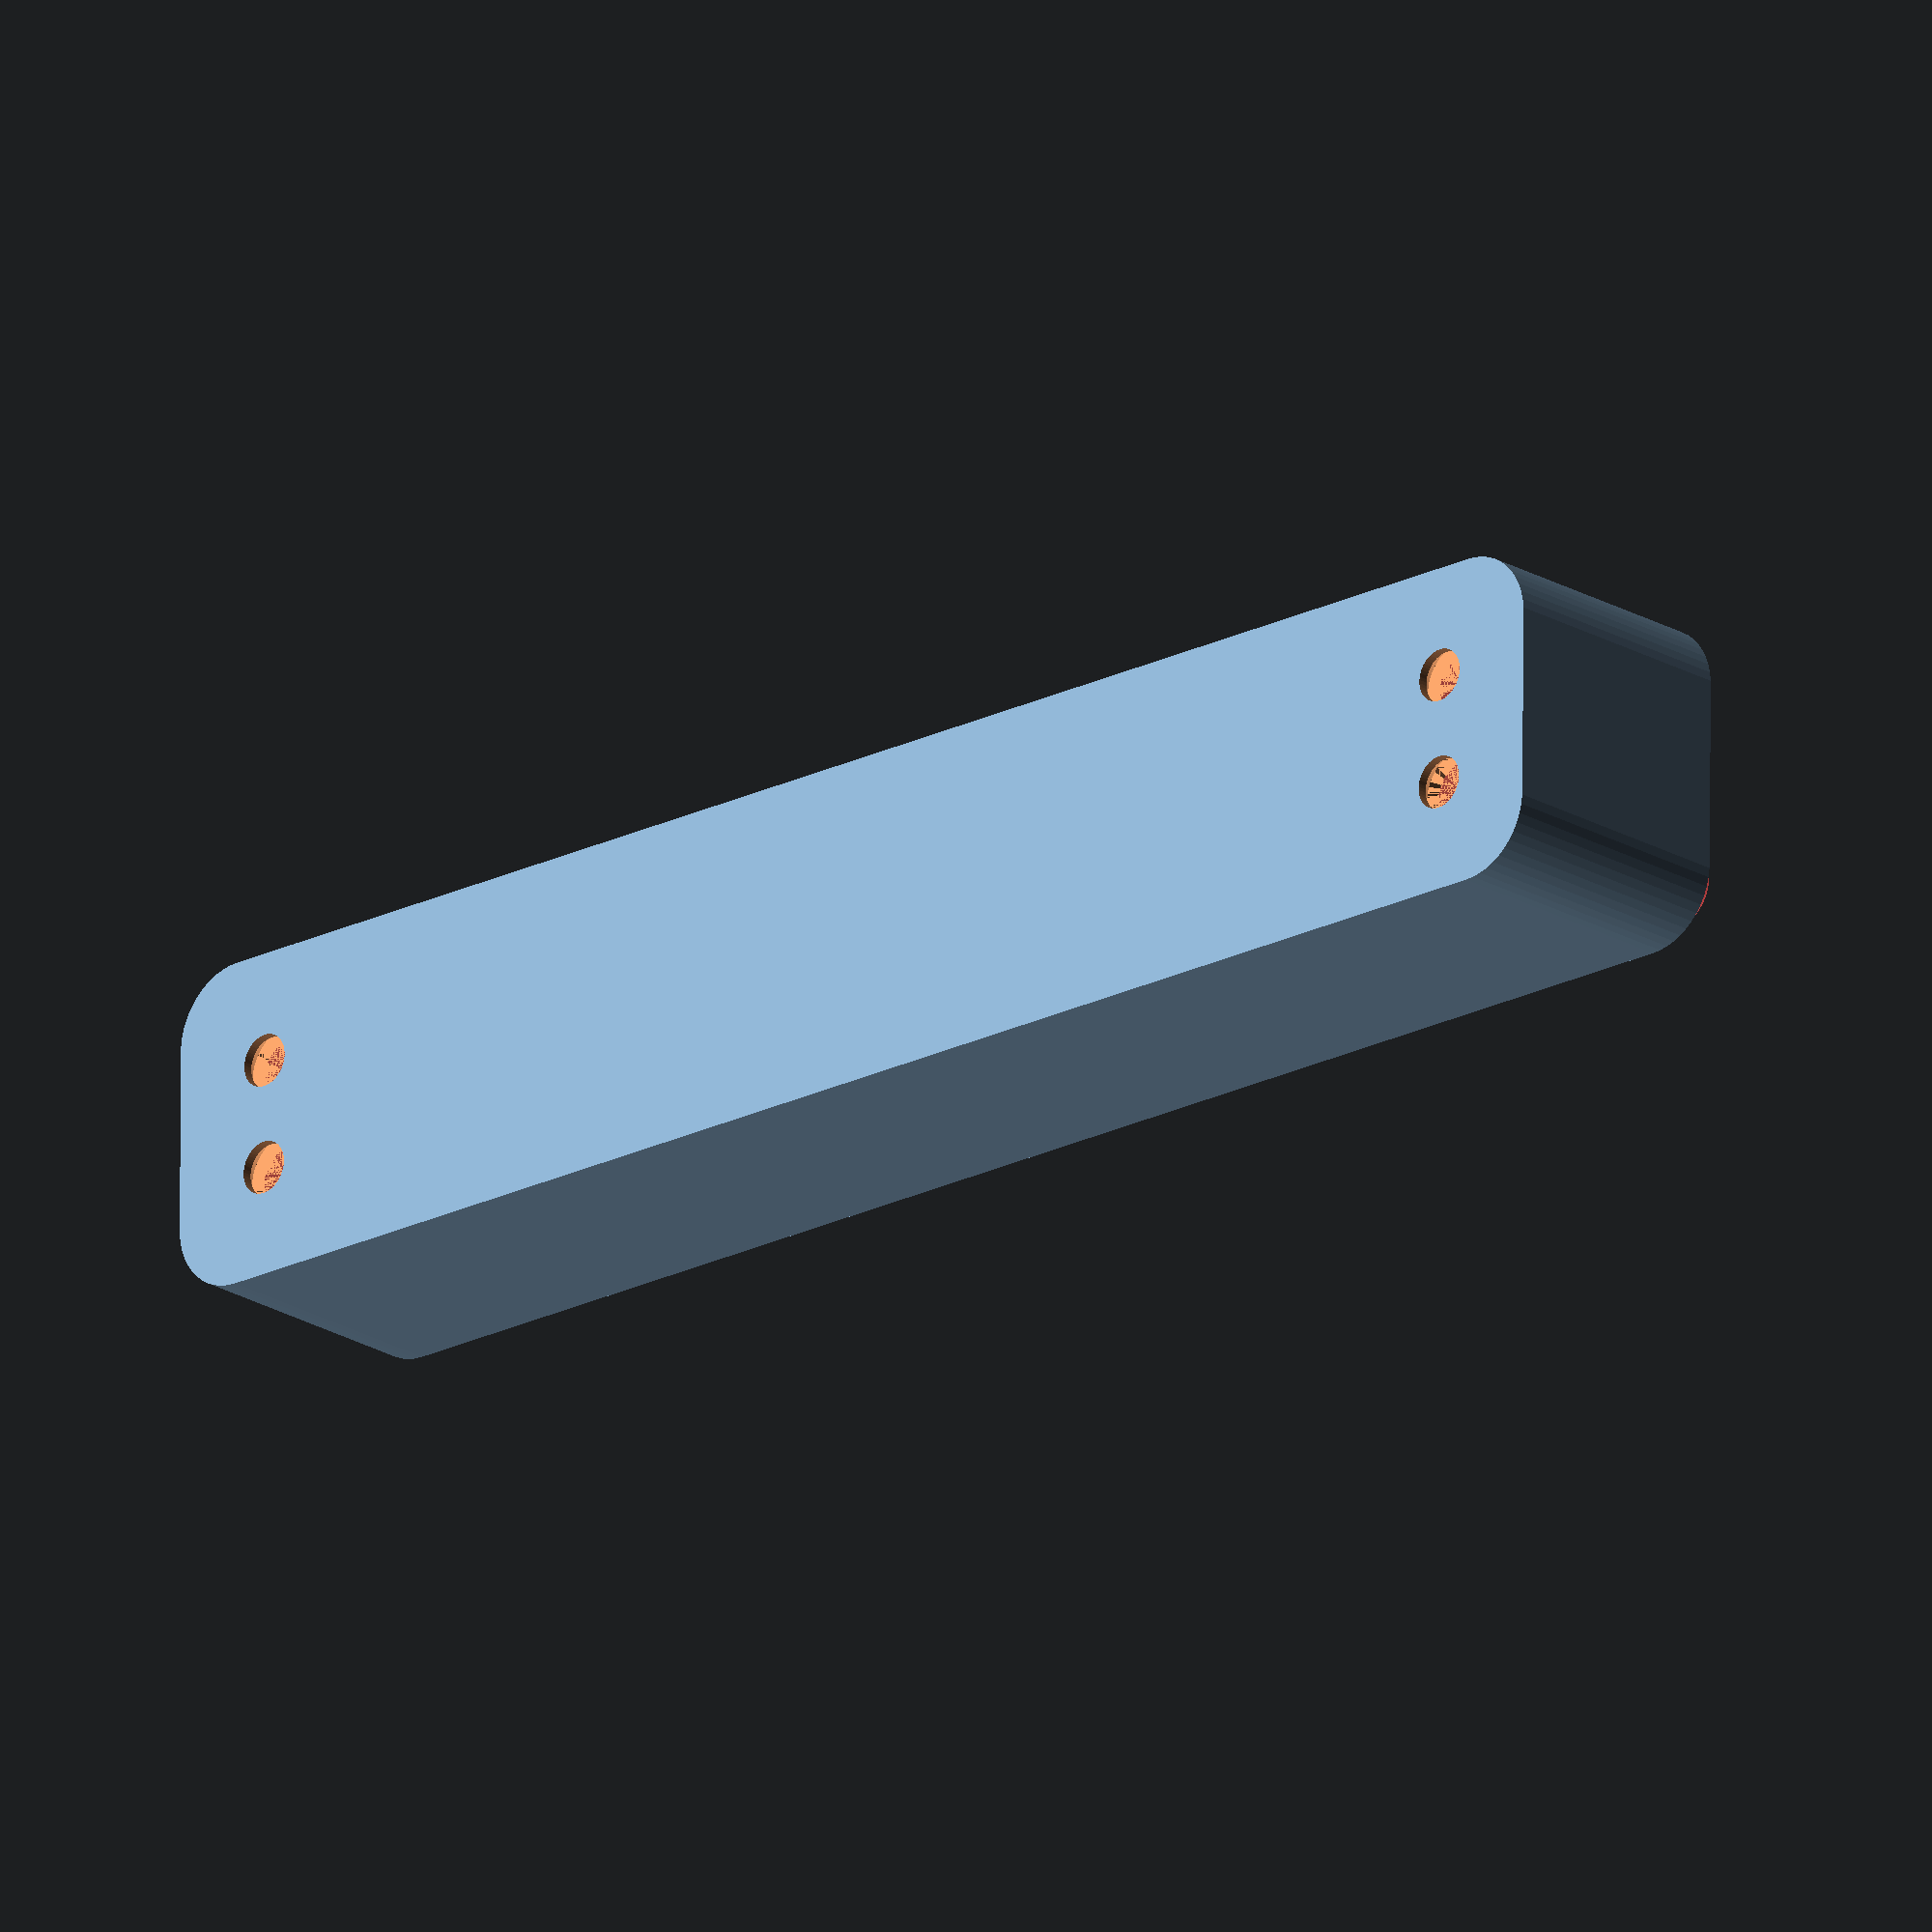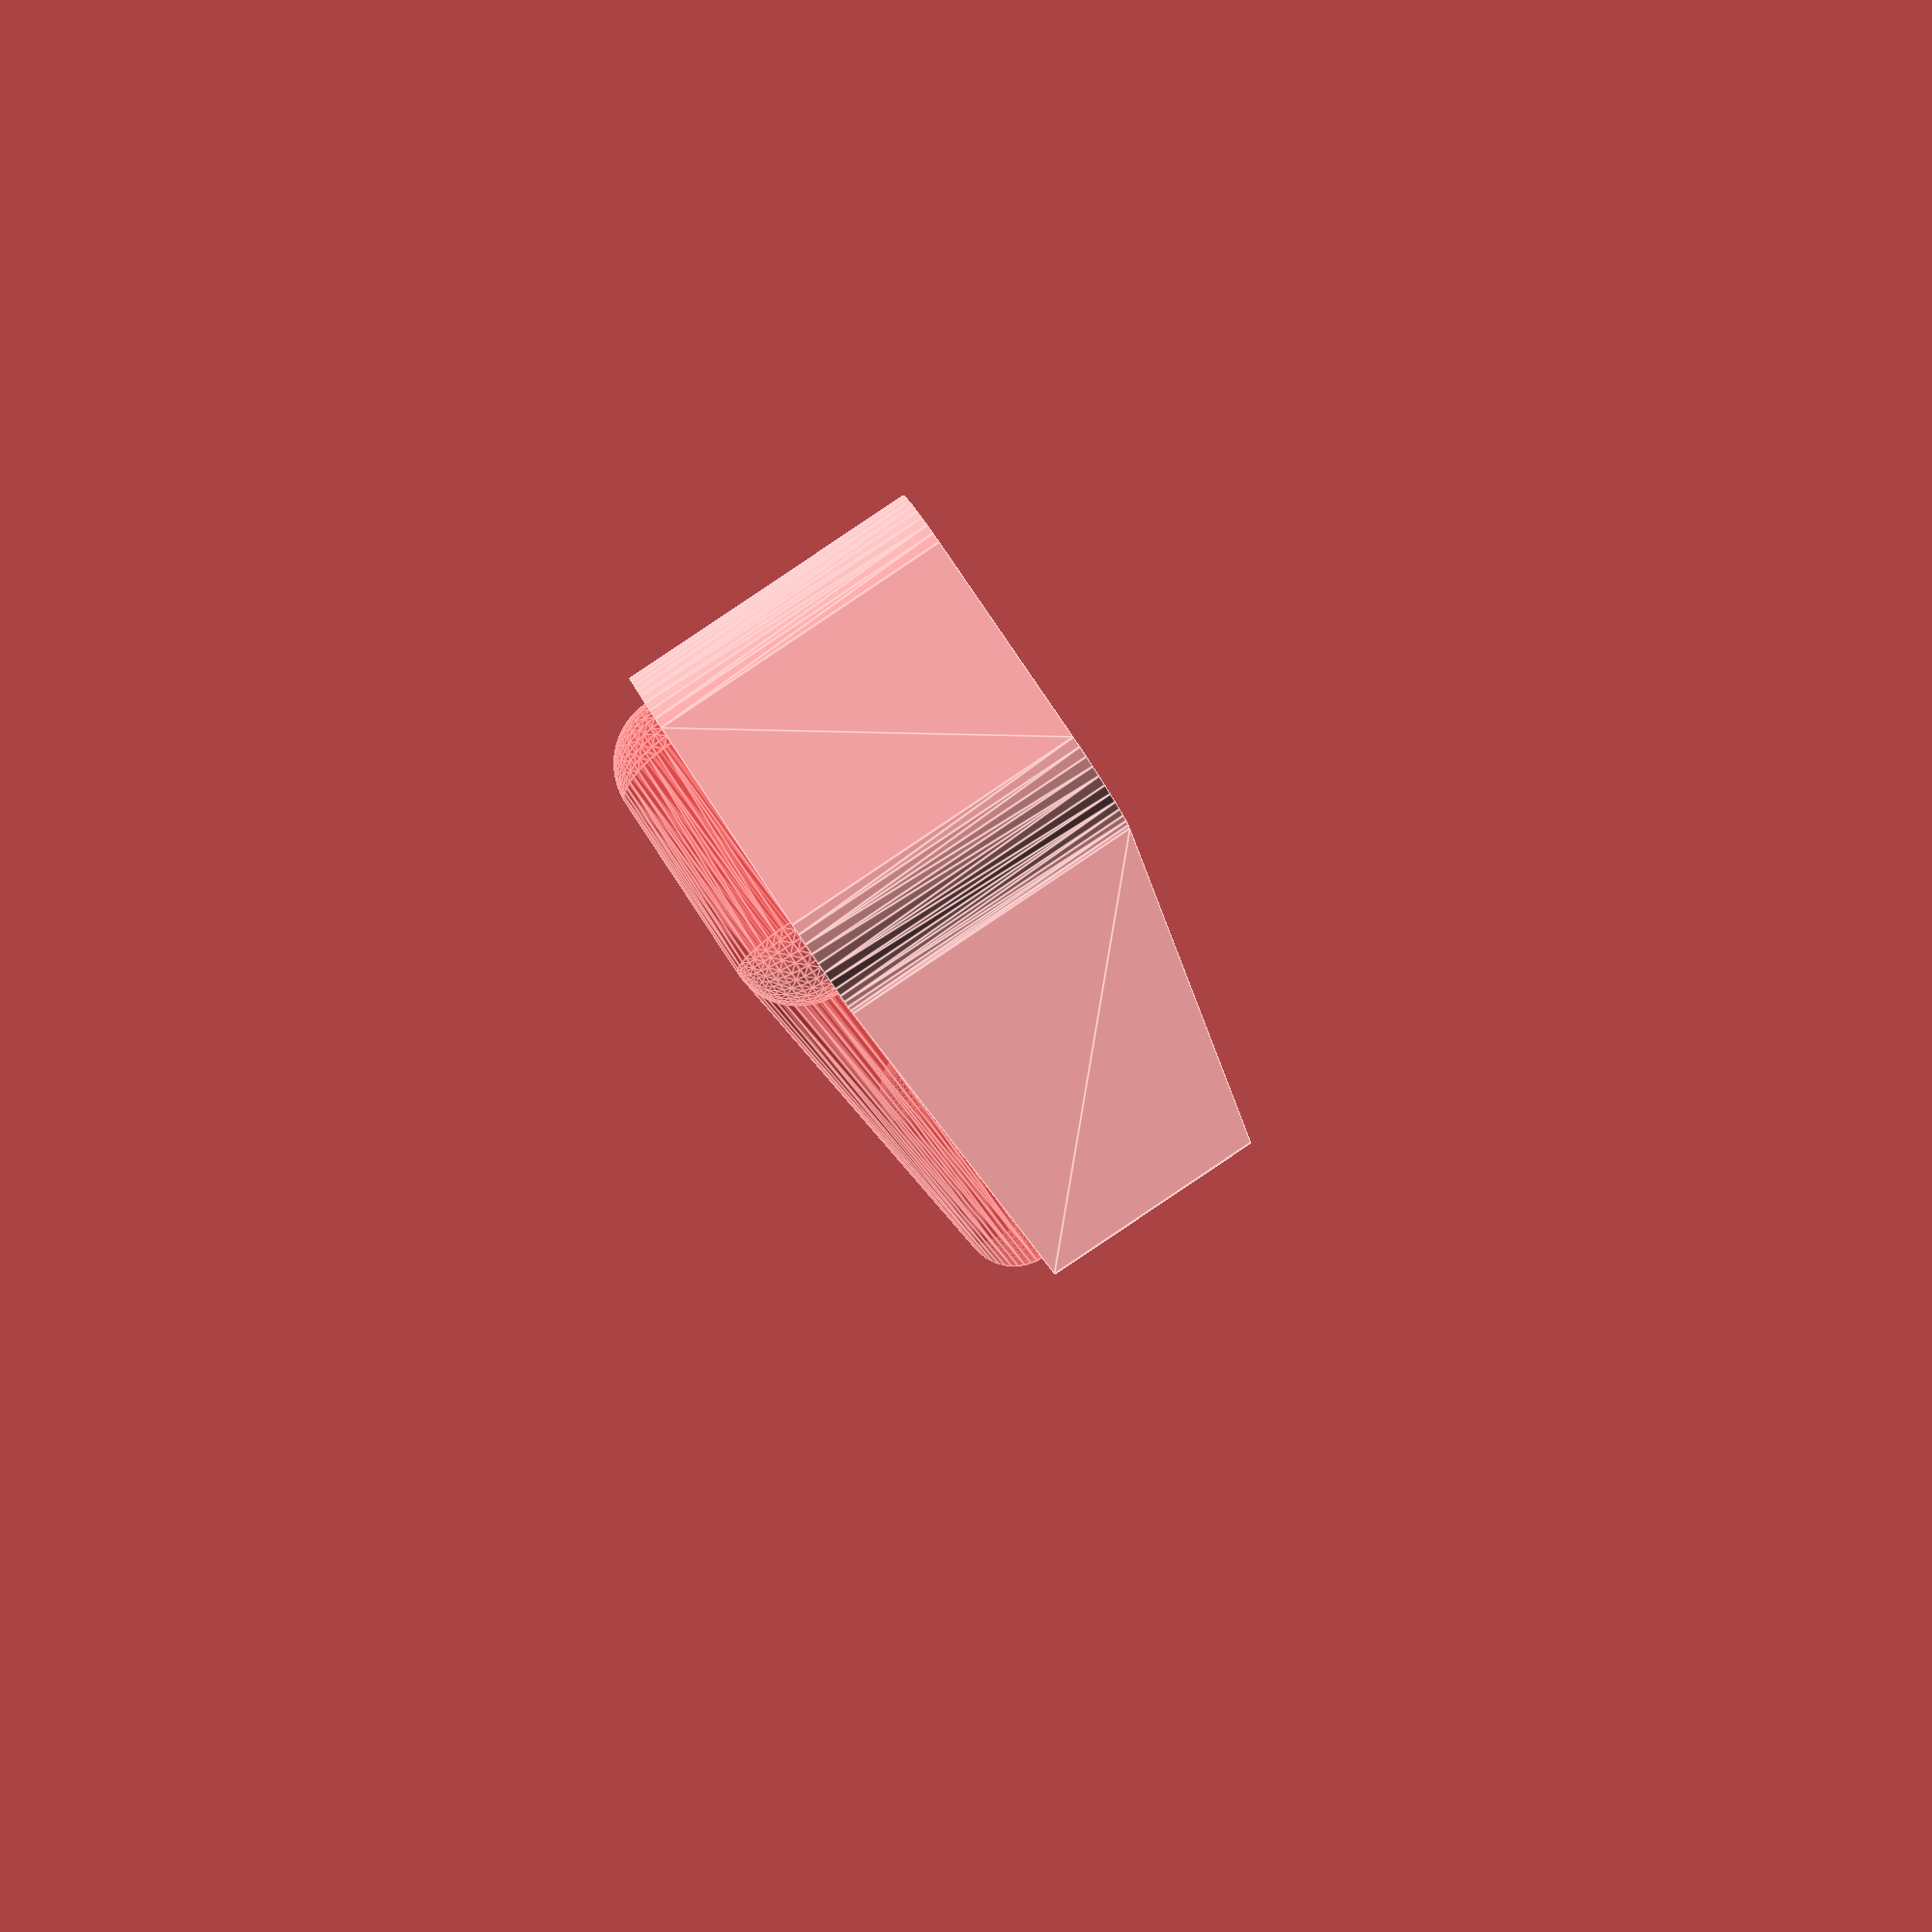
<openscad>
$fn = 50;


difference() {
	union() {
		hull() {
			translate(v = [-6.2500000000, 55.0000000000, 0]) {
				cylinder(h = 18, r = 5);
			}
			translate(v = [6.2500000000, 55.0000000000, 0]) {
				cylinder(h = 18, r = 5);
			}
			translate(v = [-6.2500000000, -55.0000000000, 0]) {
				cylinder(h = 18, r = 5);
			}
			translate(v = [6.2500000000, -55.0000000000, 0]) {
				cylinder(h = 18, r = 5);
			}
		}
	}
	union() {
		translate(v = [-3.7500000000, -52.5000000000, 2]) {
			rotate(a = [0, 0, 0]) {
				difference() {
					union() {
						translate(v = [0, 0, -6.0000000000]) {
							cylinder(h = 6, r = 1.5000000000);
						}
						translate(v = [0, 0, -6.0000000000]) {
							cylinder(h = 6, r = 1.8000000000);
						}
						translate(v = [0, 0, -1.7000000000]) {
							cylinder(h = 1.7000000000, r1 = 1.5000000000, r2 = 2.9000000000);
						}
						cylinder(h = 250, r = 2.9000000000);
						translate(v = [0, 0, -6.0000000000]) {
							cylinder(h = 6, r = 1.5000000000);
						}
					}
					union();
				}
			}
		}
		translate(v = [3.7500000000, -52.5000000000, 2]) {
			rotate(a = [0, 0, 0]) {
				difference() {
					union() {
						translate(v = [0, 0, -6.0000000000]) {
							cylinder(h = 6, r = 1.5000000000);
						}
						translate(v = [0, 0, -6.0000000000]) {
							cylinder(h = 6, r = 1.8000000000);
						}
						translate(v = [0, 0, -1.7000000000]) {
							cylinder(h = 1.7000000000, r1 = 1.5000000000, r2 = 2.9000000000);
						}
						cylinder(h = 250, r = 2.9000000000);
						translate(v = [0, 0, -6.0000000000]) {
							cylinder(h = 6, r = 1.5000000000);
						}
					}
					union();
				}
			}
		}
		translate(v = [-3.7500000000, 52.5000000000, 2]) {
			rotate(a = [0, 0, 0]) {
				difference() {
					union() {
						translate(v = [0, 0, -6.0000000000]) {
							cylinder(h = 6, r = 1.5000000000);
						}
						translate(v = [0, 0, -6.0000000000]) {
							cylinder(h = 6, r = 1.8000000000);
						}
						translate(v = [0, 0, -1.7000000000]) {
							cylinder(h = 1.7000000000, r1 = 1.5000000000, r2 = 2.9000000000);
						}
						cylinder(h = 250, r = 2.9000000000);
						translate(v = [0, 0, -6.0000000000]) {
							cylinder(h = 6, r = 1.5000000000);
						}
					}
					union();
				}
			}
		}
		translate(v = [3.7500000000, 52.5000000000, 2]) {
			rotate(a = [0, 0, 0]) {
				difference() {
					union() {
						translate(v = [0, 0, -6.0000000000]) {
							cylinder(h = 6, r = 1.5000000000);
						}
						translate(v = [0, 0, -6.0000000000]) {
							cylinder(h = 6, r = 1.8000000000);
						}
						translate(v = [0, 0, -1.7000000000]) {
							cylinder(h = 1.7000000000, r1 = 1.5000000000, r2 = 2.9000000000);
						}
						cylinder(h = 250, r = 2.9000000000);
						translate(v = [0, 0, -6.0000000000]) {
							cylinder(h = 6, r = 1.5000000000);
						}
					}
					union();
				}
			}
		}
		translate(v = [0, 0, 3]) {
			#hull() {
				union() {
					translate(v = [-5.7500000000, 54.5000000000, 4]) {
						cylinder(h = 11, r = 4);
					}
					translate(v = [-5.7500000000, 54.5000000000, 4]) {
						sphere(r = 4);
					}
					translate(v = [-5.7500000000, 54.5000000000, 15]) {
						sphere(r = 4);
					}
				}
				union() {
					translate(v = [5.7500000000, 54.5000000000, 4]) {
						cylinder(h = 11, r = 4);
					}
					translate(v = [5.7500000000, 54.5000000000, 4]) {
						sphere(r = 4);
					}
					translate(v = [5.7500000000, 54.5000000000, 15]) {
						sphere(r = 4);
					}
				}
				union() {
					translate(v = [-5.7500000000, -54.5000000000, 4]) {
						cylinder(h = 11, r = 4);
					}
					translate(v = [-5.7500000000, -54.5000000000, 4]) {
						sphere(r = 4);
					}
					translate(v = [-5.7500000000, -54.5000000000, 15]) {
						sphere(r = 4);
					}
				}
				union() {
					translate(v = [5.7500000000, -54.5000000000, 4]) {
						cylinder(h = 11, r = 4);
					}
					translate(v = [5.7500000000, -54.5000000000, 4]) {
						sphere(r = 4);
					}
					translate(v = [5.7500000000, -54.5000000000, 15]) {
						sphere(r = 4);
					}
				}
			}
		}
	}
}
</openscad>
<views>
elev=21.4 azim=89.5 roll=222.9 proj=o view=solid
elev=90.9 azim=347.9 roll=123.8 proj=p view=edges
</views>
